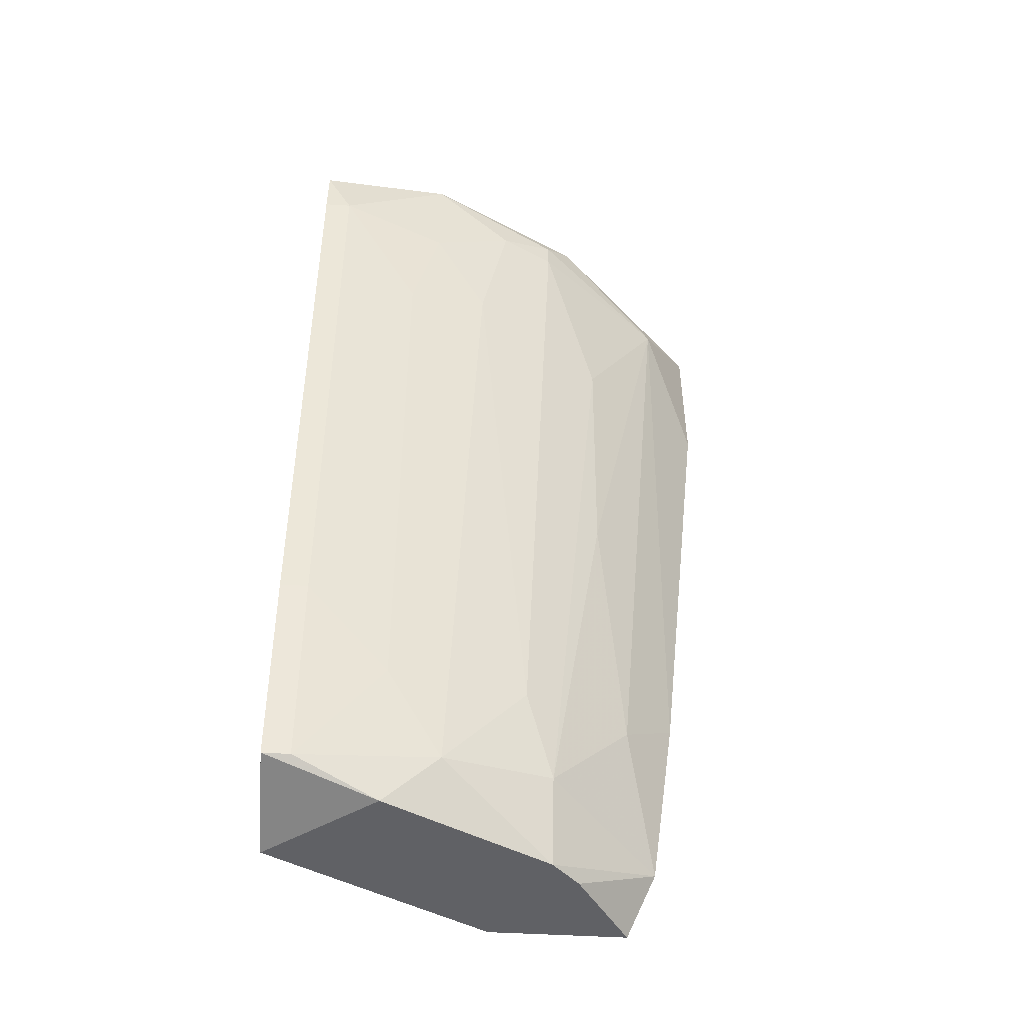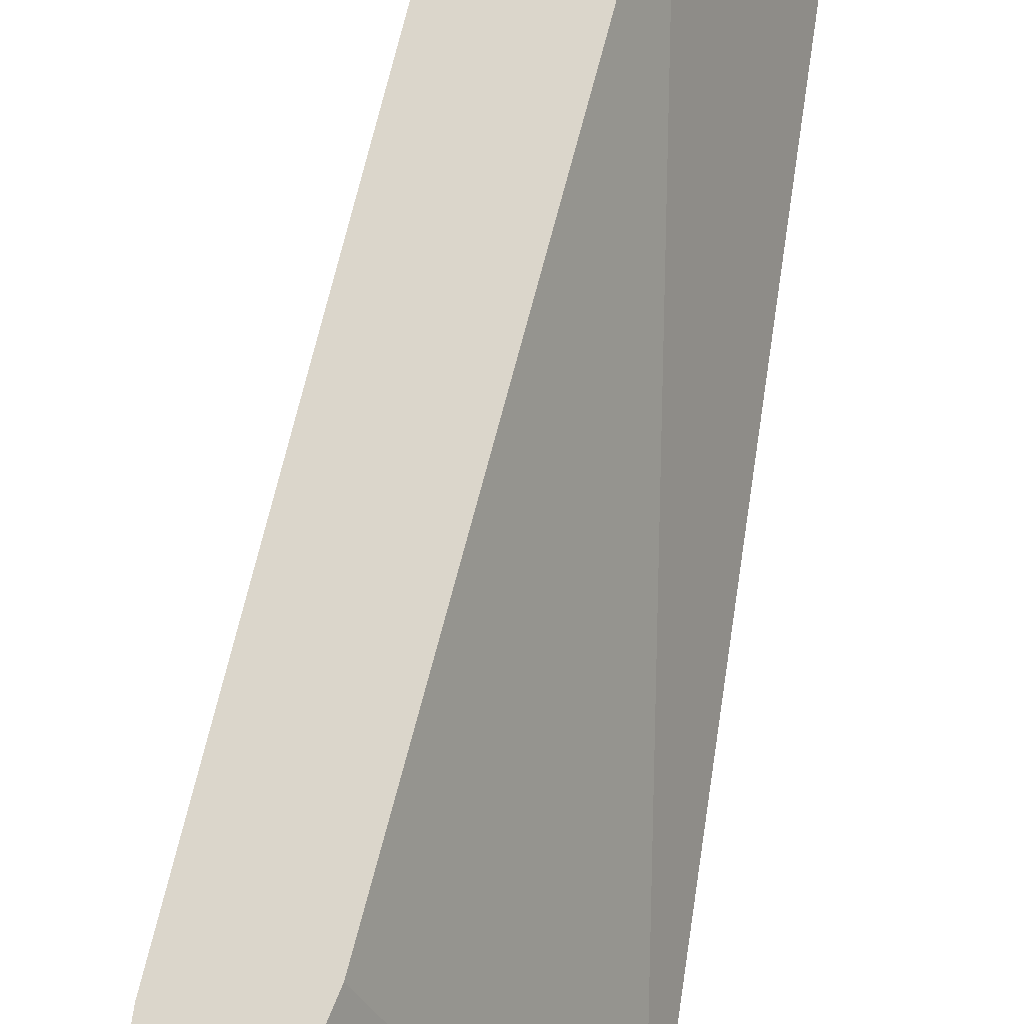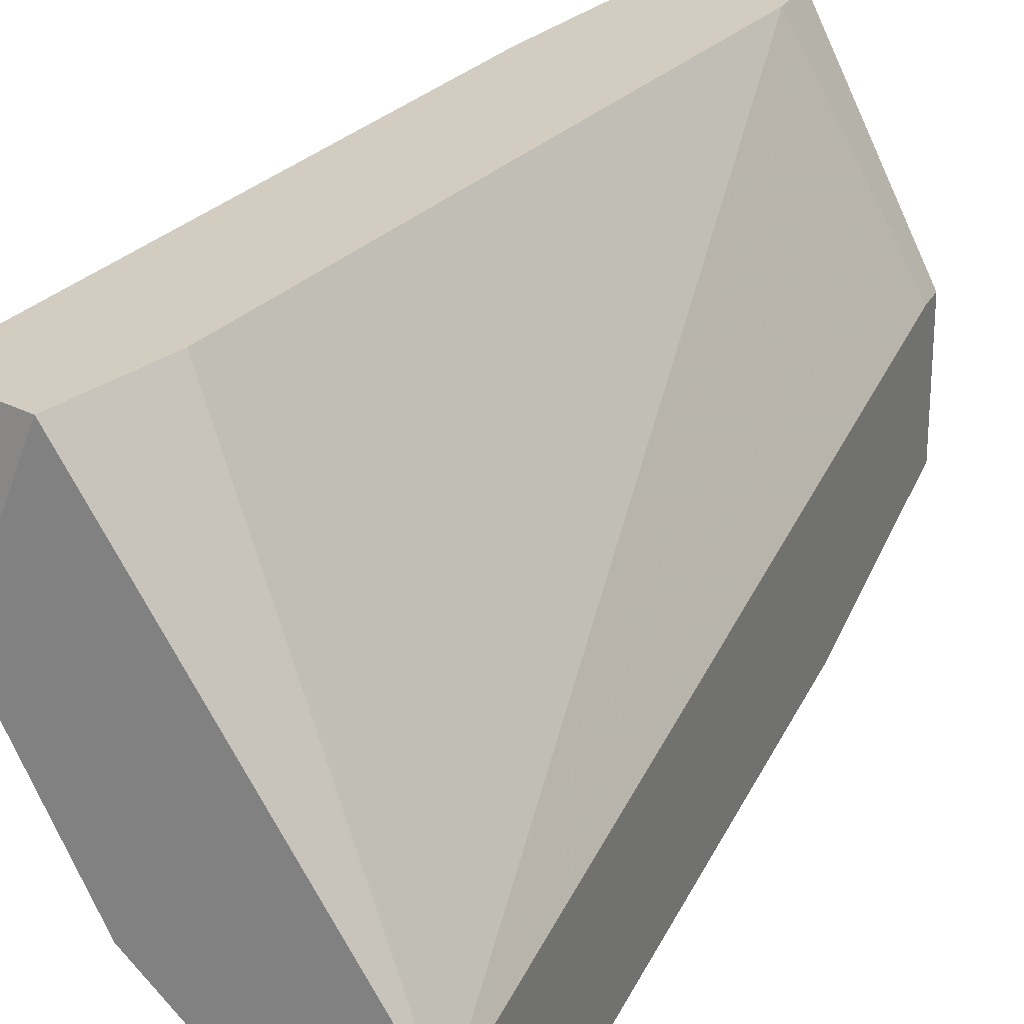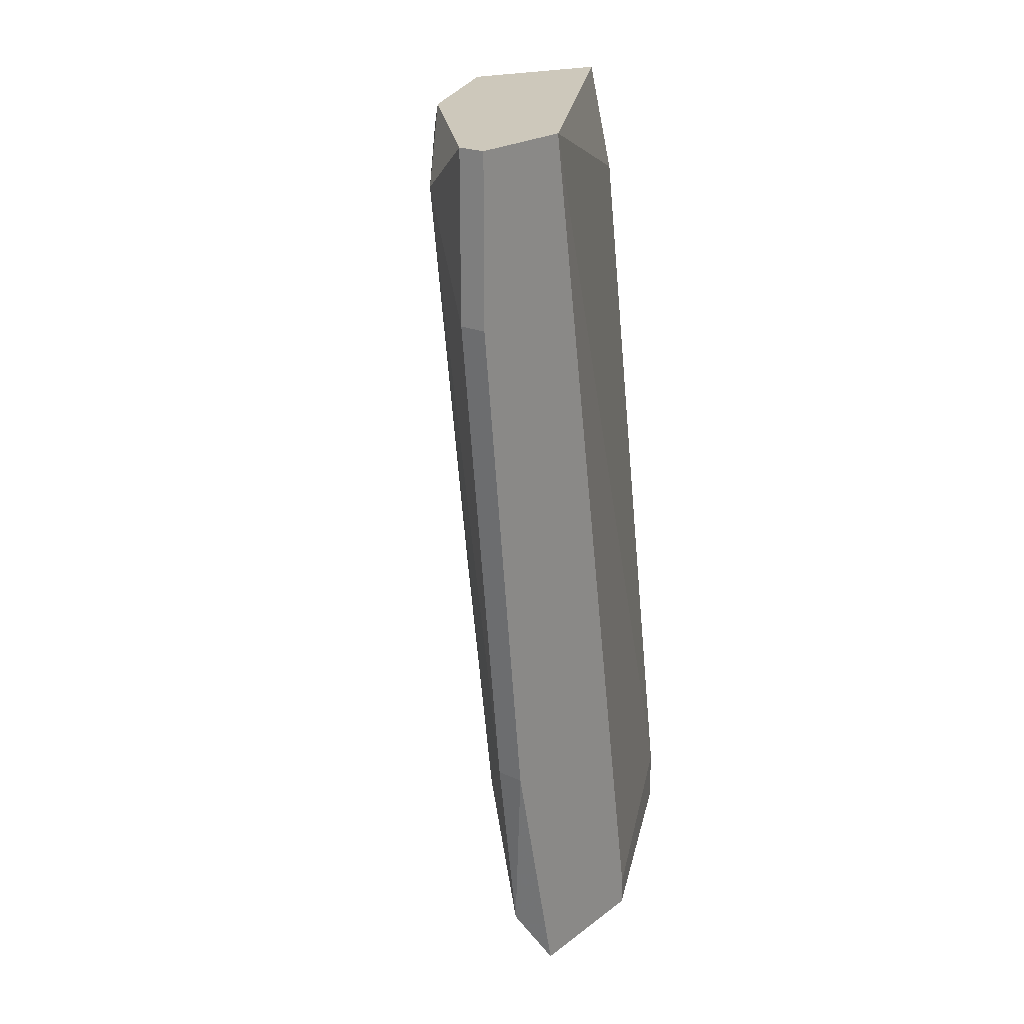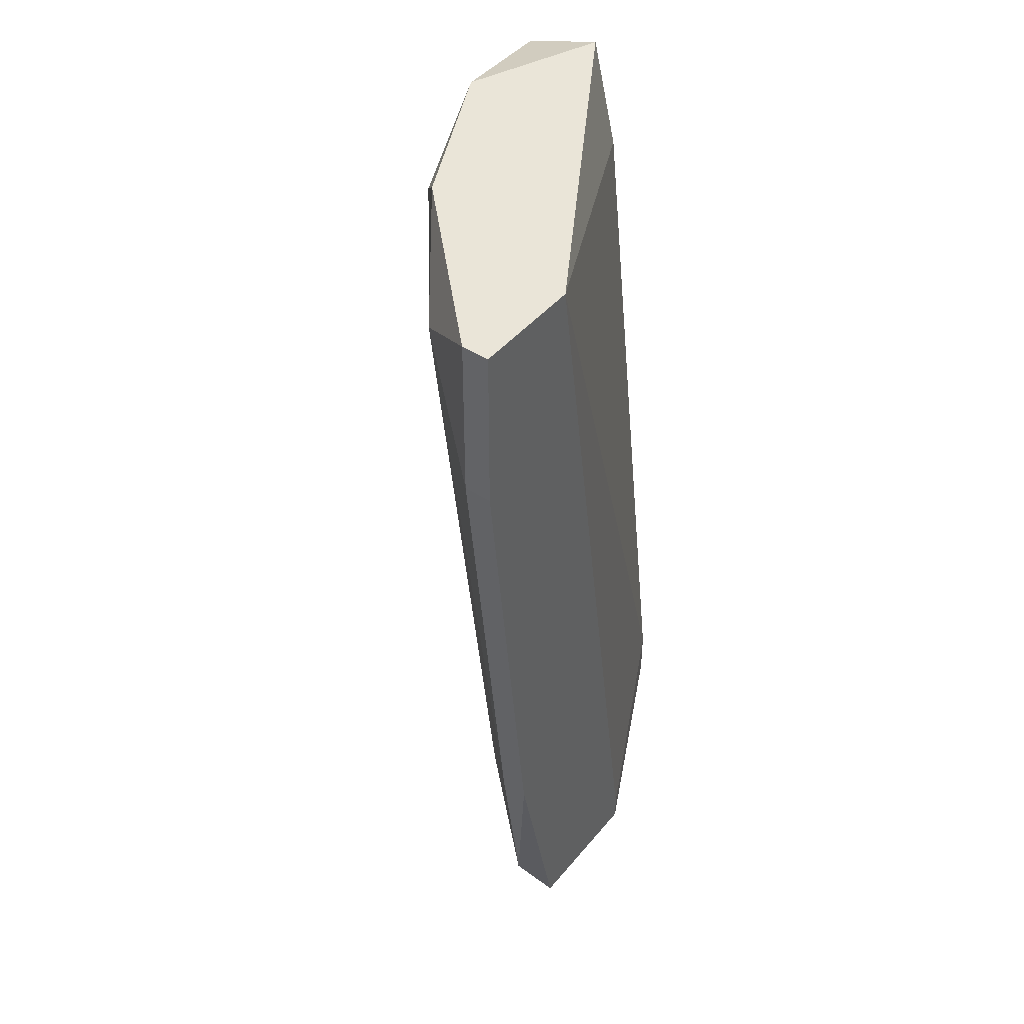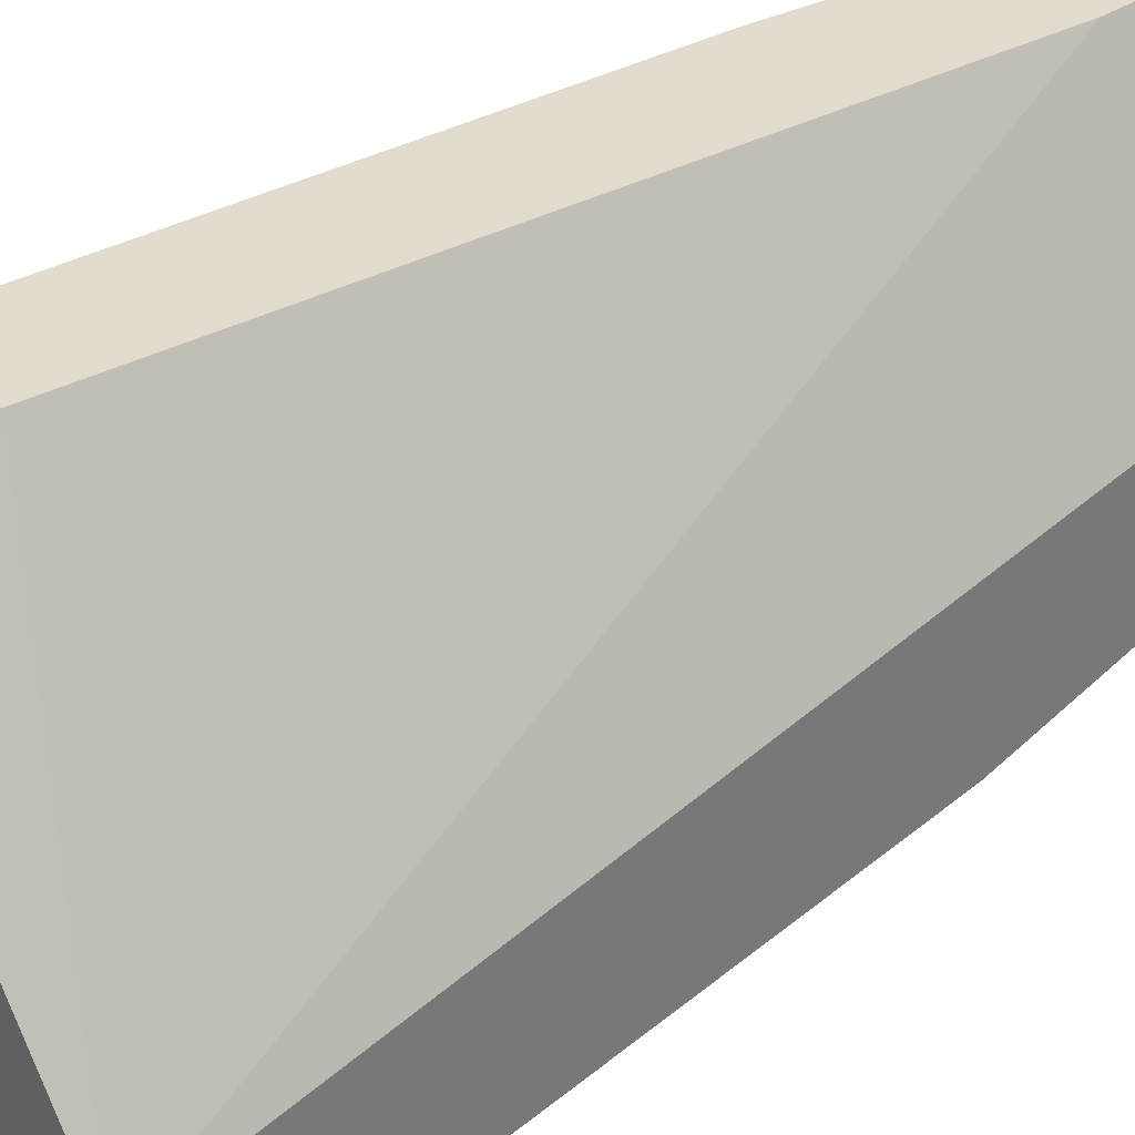
<metadata>
{"format":"obj","ext":"obj","renderer":"f3d","projection":"perspective","resolution":1024,"background":"white","views":[{"elev":-48.6,"azim":86.2,"up":"+Y"},{"elev":73.6,"azim":-171.6,"up":"+Z"},{"elev":24.7,"azim":-157.3,"up":"+Z"},{"elev":21.8,"azim":-141.9,"up":"+Y"},{"elev":44.7,"azim":-143.0,"up":"+Y"},{"elev":34.1,"azim":-133.1,"up":"+Z"}]}
</metadata>
<code>
v 0.08605 -0.08008 -0.1494
v 0.1398 0.2747 -0.03108
v 0.05379 0.2747 -0.2139
v 0.09679 -0.08008 -0.03108
v 0.1398 0.264 -0.1386
v 0.1398 -0.06931 -0.04184
v 0.05379 -0.06931 -0.1171
v 0.05379 0.2747 -0.1709
v 0.06454 -0.05854 -0.1816
v 0.1721 0.2425 -0.03108
v 0.129 -0.05854 -0.09561
v 0.09679 0.2532 -0.1924
v 0.1075 -0.04781 -0.1386
v 0.1613 0.1887 -0.07412
v 0.05379 -0.08008 -0.1709
v 0.129 0.2317 -0.03108
v 0.1613 0.2747 -0.08488
v 0.09679 -0.05854 -0.03108
v 0.06454 0.2102 -0.2139
v 0.1505 0.005949 -0.03108
v 0.129 -0.08008 -0.07412
v 0.05379 0.01672 -0.1924
v 0.1505 0.2532 -0.1171
v 0.1075 0.09198 -0.1601
v 0.1505 0.005949 -0.04184
v 0.08605 -0.004783 -0.1709
v 0.06454 0.2747 -0.2139
v 0.1398 -0.06931 -0.03108
v 0.1183 -0.01555 -0.1279
v 0.129 0.2747 -0.1494
v 0.1183 0.1887 -0.1601
v 0.06454 0.01672 -0.1924
v 0.1721 0.2425 -0.04184
v 0.1721 0.264 -0.03108
v 0.05379 -0.08008 -0.1171
v 0.1398 -0.02632 -0.07412
v 0.1398 0.2532 -0.1386
v 0.05379 0.2102 -0.2139
v 0.09679 -0.08008 -0.1386
v 0.1505 0.1994 -0.1064
v 0.1613 0.2317 -0.08488
f 40 23 41
f 2 3 8
f 3 7 8
f 2 4 10
f 1 4 15
f 7 3 15
f 9 1 15
f 4 2 16
f 2 8 16
f 3 2 17
f 7 4 18
f 8 7 18
f 4 16 18
f 16 8 18
f 10 4 20
f 4 1 21
f 11 6 21
f 15 3 22
f 9 15 22
f 5 17 23
f 20 6 25
f 10 20 25
f 13 9 26
f 12 24 26
f 24 13 26
f 3 17 27
f 19 3 27
f 12 19 27
f 20 4 28
f 6 20 28
f 4 21 28
f 21 6 28
f 11 13 29
f 5 12 30
f 17 5 30
f 12 27 30
f 27 17 30
f 24 12 31
f 13 24 31
f 19 12 32
f 9 22 32
f 22 19 32
f 26 9 32
f 12 26 32
f 10 25 33
f 25 14 33
f 2 10 34
f 17 2 34
f 10 33 34
f 33 17 34
f 4 7 35
f 15 4 35
f 7 15 35
f 6 11 36
f 11 14 36
f 25 6 36
f 14 25 36
f 12 5 37
f 5 23 37
f 29 13 37
f 23 29 37
f 31 12 37
f 13 31 37
f 3 19 38
f 22 3 38
f 19 22 38
f 1 9 39
f 9 13 39
f 13 11 39
f 21 1 39
f 11 21 39
f 14 11 40
f 11 29 40
f 29 23 40
f 23 17 41
f 17 33 41
f 33 14 41
f 14 40 41

</code>
